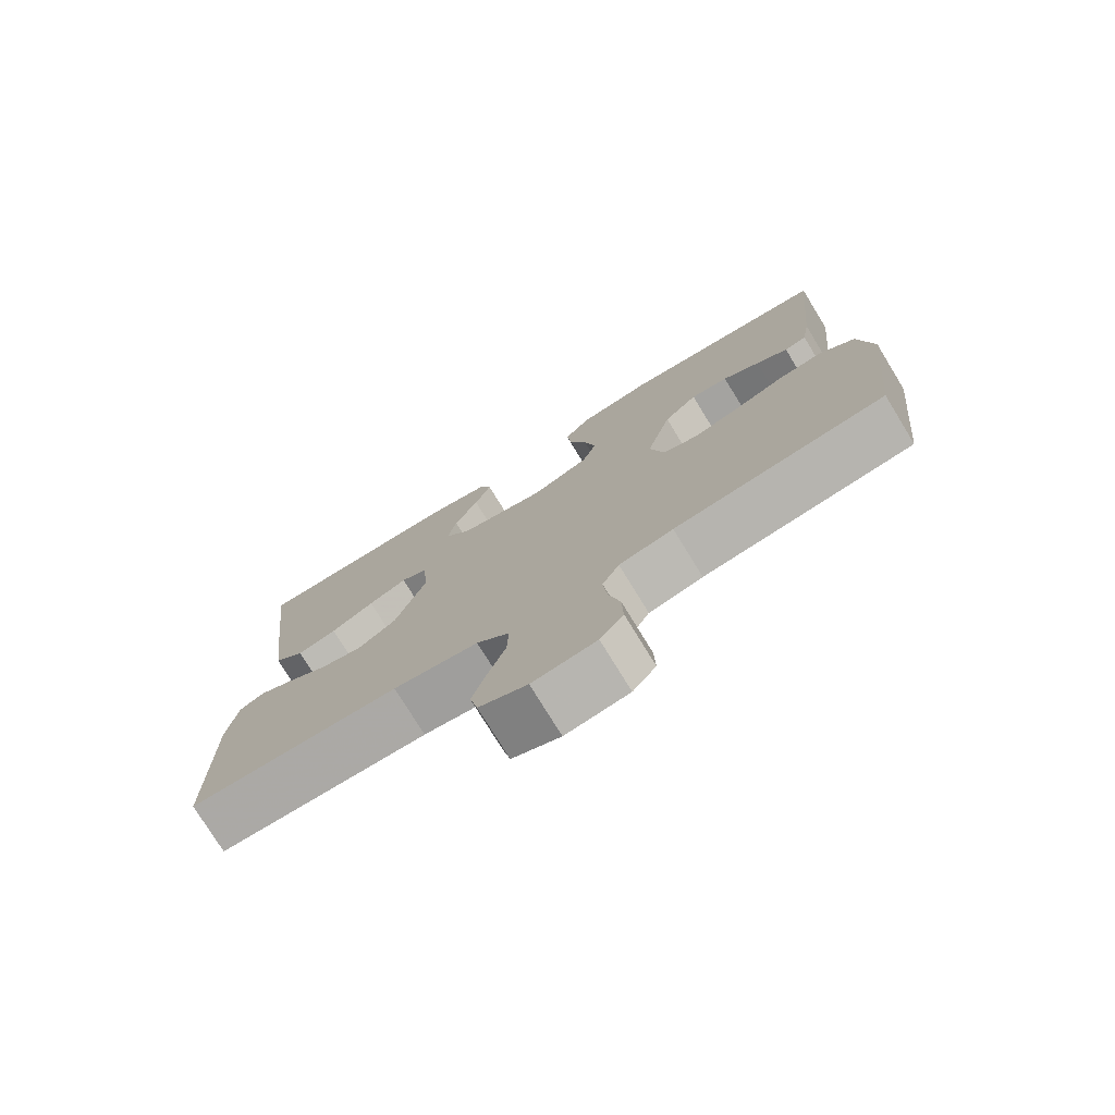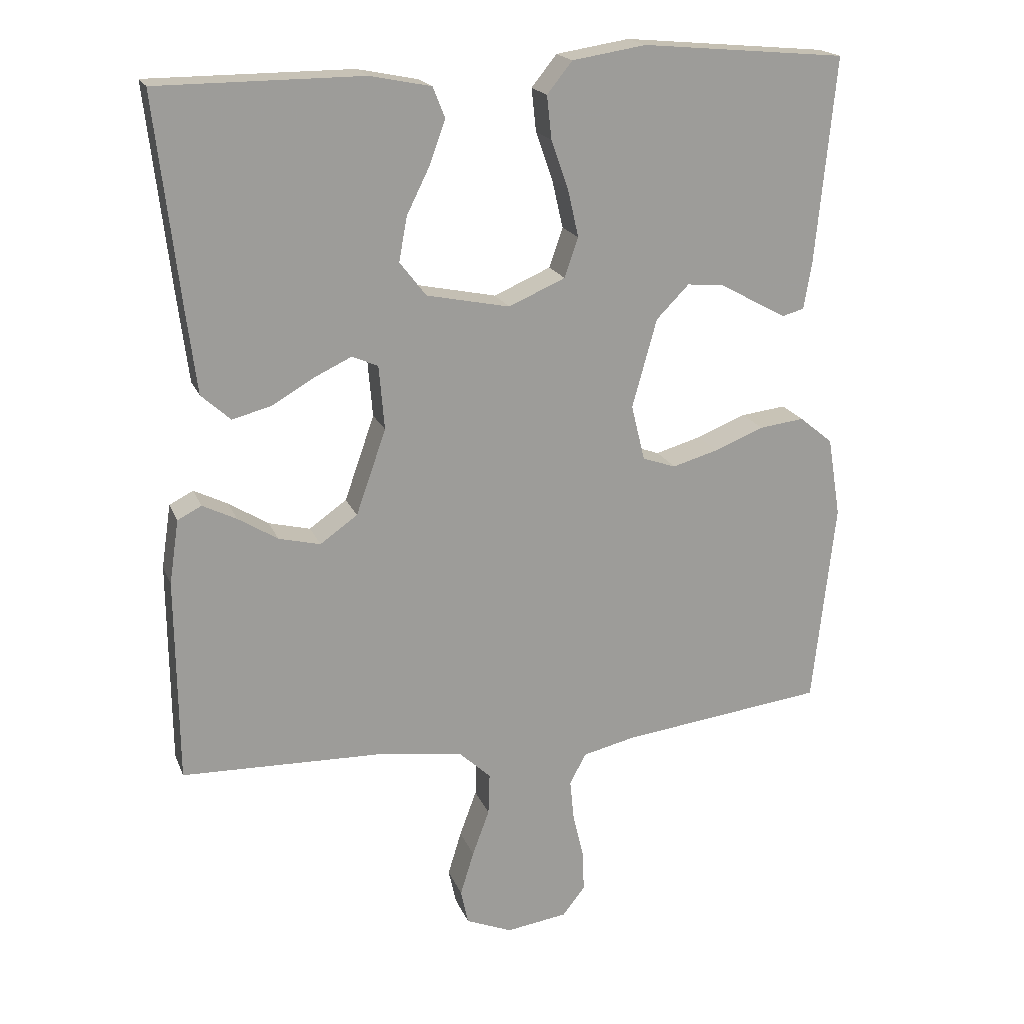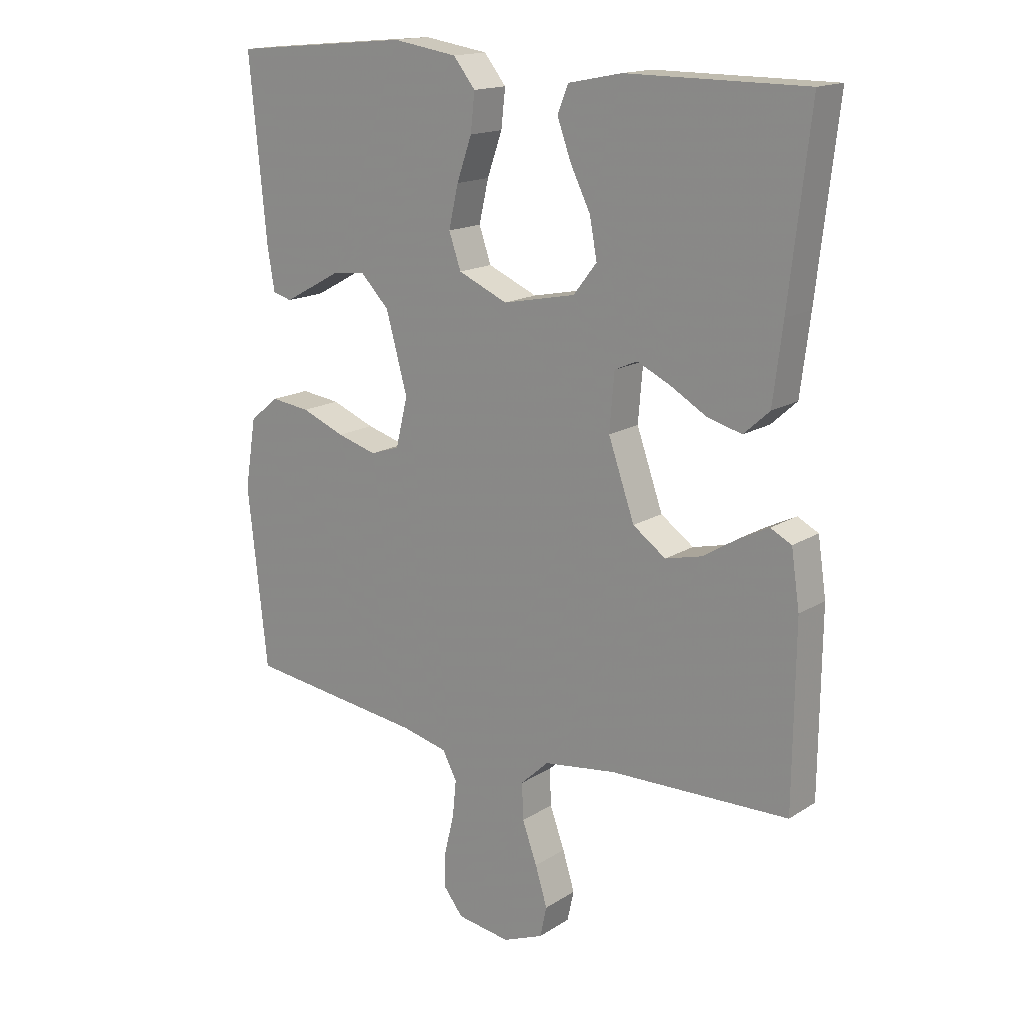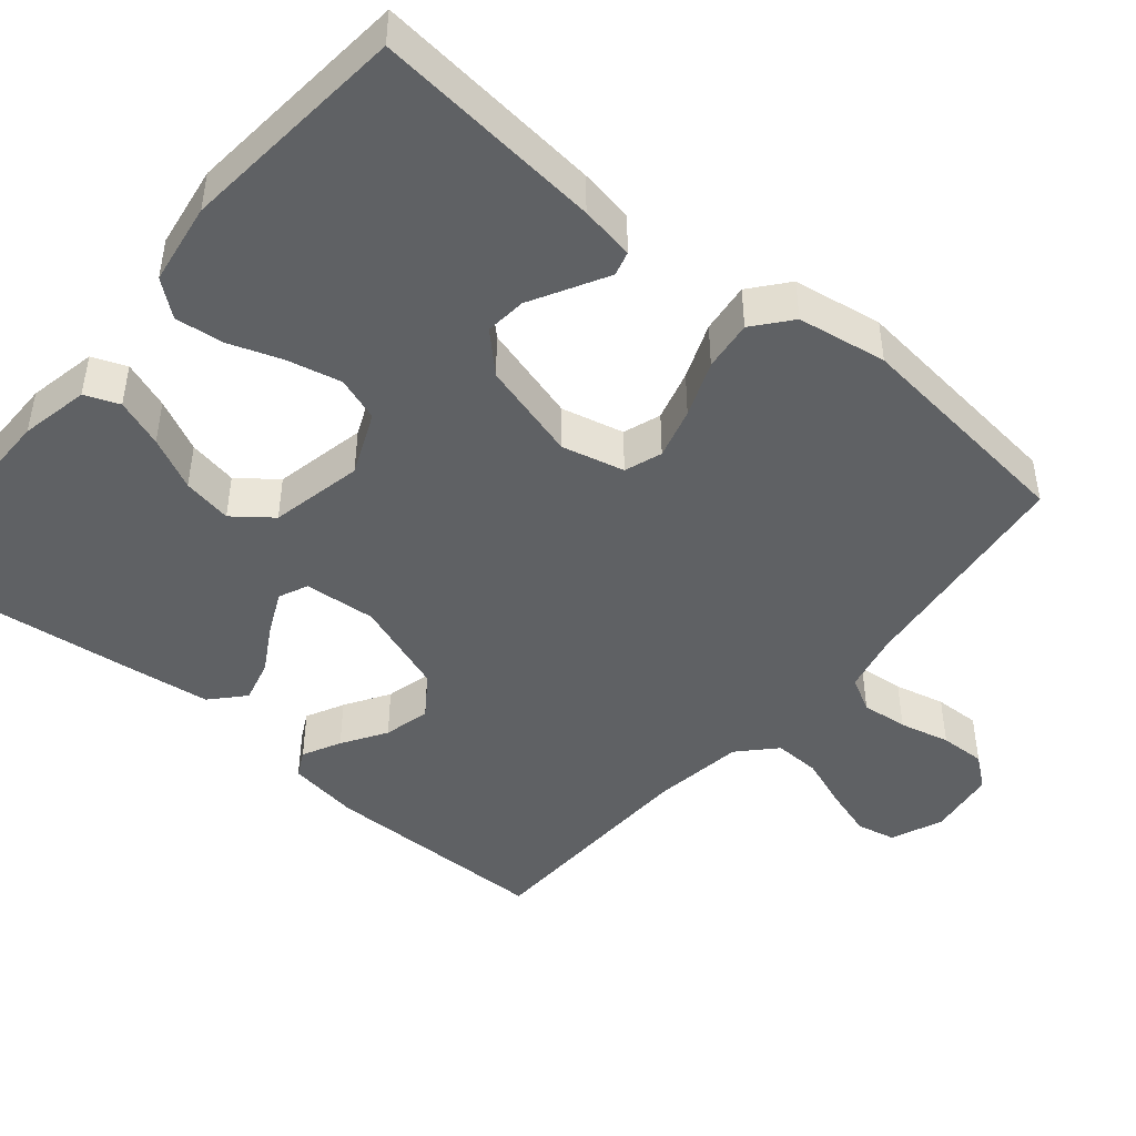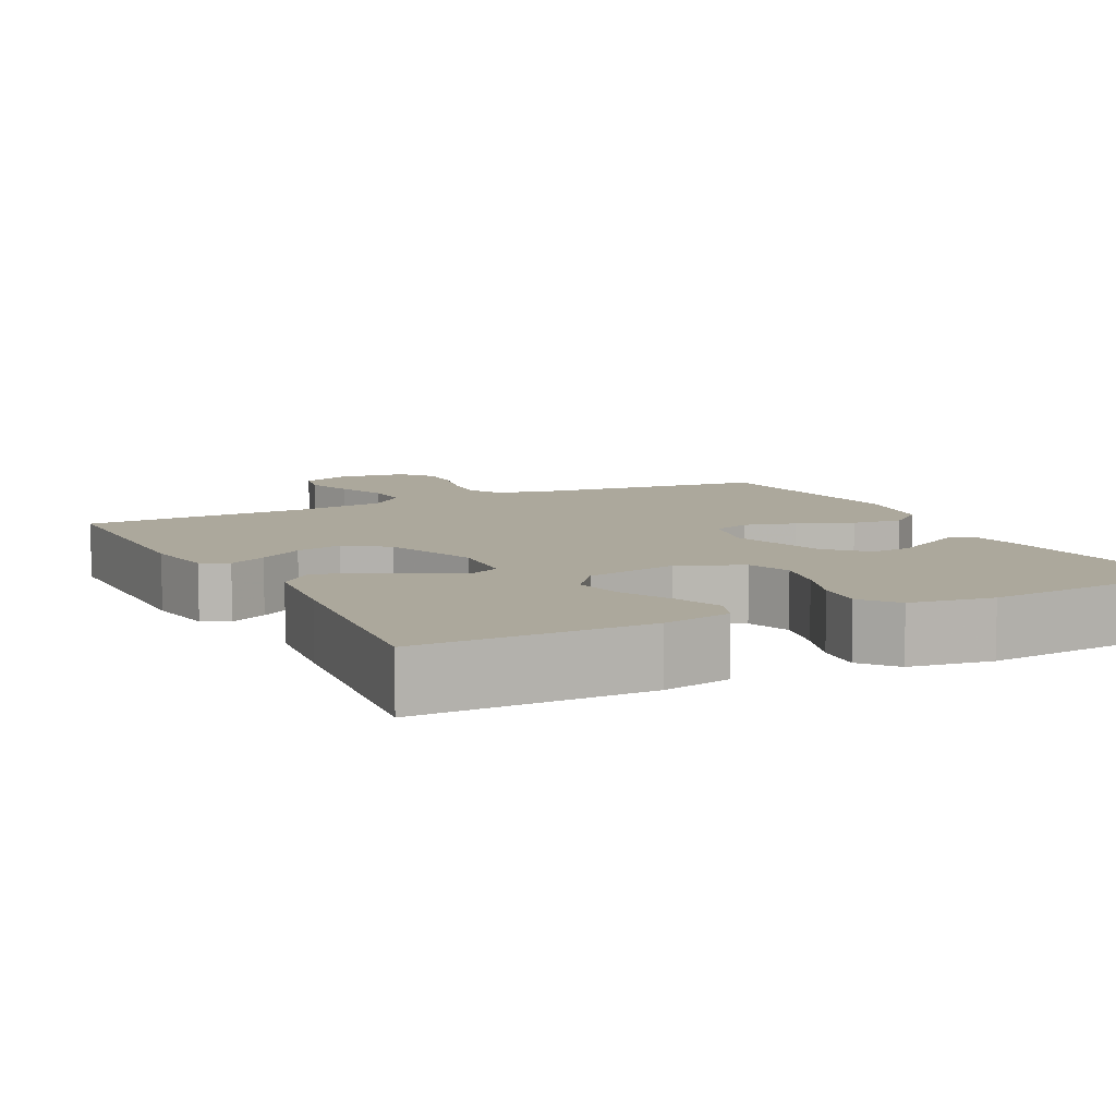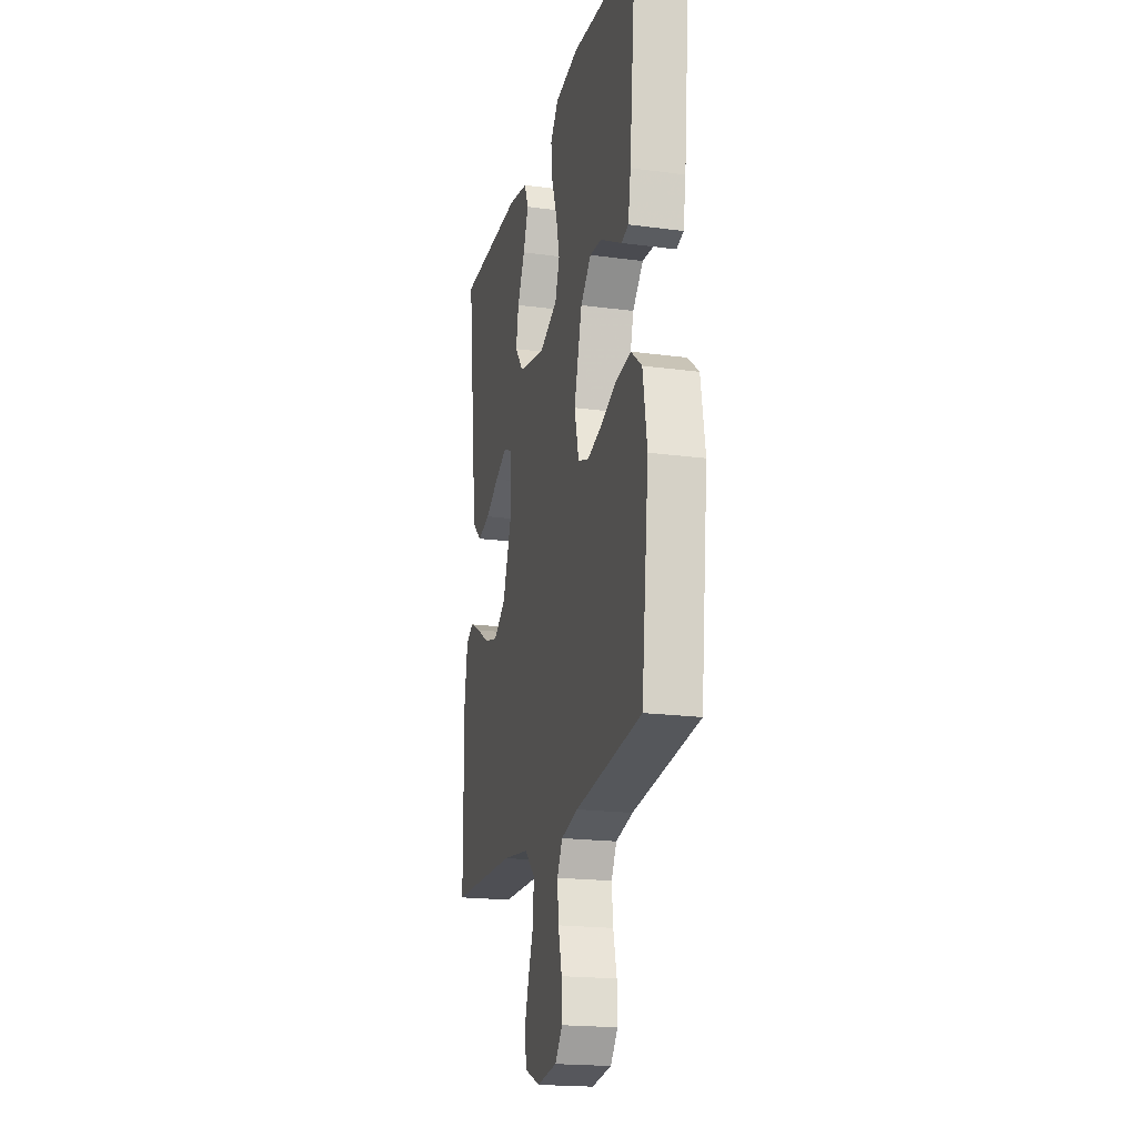
<metadata>
{"format":"obj","ext":"obj","renderer":"f3d","projection":"perspective","resolution":1024,"background":"white","views":[{"elev":-76.5,"azim":31.5,"up":"+Z"},{"elev":19.1,"azim":-17.4,"up":"+Z"},{"elev":16.1,"azim":-141.9,"up":"+Z"},{"elev":-45.9,"azim":49.9,"up":"+Y"},{"elev":8.5,"azim":-27.1,"up":"+Y"},{"elev":-19.7,"azim":76.1,"up":"+Z"}]}
</metadata>
<code>
v 0.5 0.07 -0.5
v 0.2 0.07 -0.537
v 0.123 0.07 -0.555
v 0.099 0.07 -0.6
v 0.105 0.07 -0.661
v 0.121 0.07 -0.727
v 0.123 0.07 -0.787
v 0.09 0.07 -0.829
v 0 0.07 -0.842
v -0.068 0.07 -0.814
v -0.079 0.07 -0.763
v -0.059 0.07 -0.698
v -0.034 0.07 -0.63
v -0.032 0.07 -0.569
v -0.079 0.07 -0.525
v -0.2 0.07 -0.508
v -0.5 0.07 -0.5
v -0.503 0.07 -0.2
v -0.489 0.07 -0.106
v -0.454 0.07 -0.088
v -0.404 0.07 -0.113
v -0.346 0.07 -0.149
v -0.285 0.07 -0.164
v -0.23 0.07 -0.125
v -0.186 0.07 0
v -0.194 0.07 0.094
v -0.232 0.07 0.111
v -0.287 0.07 0.085
v -0.349 0.07 0.049
v -0.406 0.07 0.034
v -0.449 0.07 0.073
v -0.465 0.07 0.2
v -0.5 0.07 0.5
v -0.2 0.07 0.501
v -0.11 0.07 0.483
v -0.092 0.07 0.438
v -0.115 0.07 0.375
v -0.149 0.07 0.306
v -0.161 0.07 0.241
v -0.122 0.07 0.191
v 0 0.07 0.166
v 0.083 0.07 0.202
v 0.103 0.07 0.26
v 0.087 0.07 0.33
v 0.062 0.07 0.401
v 0.055 0.07 0.464
v 0.092 0.07 0.51
v 0.2 0.07 0.527
v 0.5 0.07 0.5
v 0.471 0.07 0.2
v 0.459 0.07 0.129
v 0.427 0.07 0.12
v 0.381 0.07 0.145
v 0.328 0.07 0.174
v 0.274 0.07 0.179
v 0.226 0.07 0.13
v 0.19 0.07 0
v 0.21 0.07 -0.082
v 0.259 0.07 -0.099
v 0.326 0.07 -0.08
v 0.399 0.07 -0.051
v 0.465 0.07 -0.043
v 0.514 0.07 -0.083
v 0.533 0.07 -0.2
v 0.5 0 -0.5
v 0.2 0 -0.537
v 0.123 0 -0.555
v 0.099 0 -0.6
v 0.105 0 -0.661
v 0.121 0 -0.727
v 0.123 0 -0.787
v 0.09 0 -0.829
v 0 0 -0.842
v -0.068 0 -0.814
v -0.079 0 -0.763
v -0.059 0 -0.698
v -0.034 0 -0.63
v -0.032 0 -0.569
v -0.079 0 -0.525
v -0.2 0 -0.508
v -0.5 0 -0.5
v -0.503 0 -0.2
v -0.489 0 -0.106
v -0.454 0 -0.088
v -0.404 0 -0.113
v -0.346 0 -0.149
v -0.285 0 -0.164
v -0.23 0 -0.125
v -0.186 0 0
v -0.194 0 0.094
v -0.232 0 0.111
v -0.287 0 0.085
v -0.349 0 0.049
v -0.406 0 0.034
v -0.449 0 0.073
v -0.465 0 0.2
v -0.5 0 0.5
v -0.2 0 0.501
v -0.11 0 0.483
v -0.092 0 0.438
v -0.115 0 0.375
v -0.149 0 0.306
v -0.161 0 0.241
v -0.122 0 0.191
v 0 0 0.166
v 0.083 0 0.202
v 0.103 0 0.26
v 0.087 0 0.33
v 0.062 0 0.401
v 0.055 0 0.464
v 0.092 0 0.51
v 0.2 0 0.527
v 0.5 0 0.5
v 0.471 0 0.2
v 0.459 0 0.129
v 0.427 0 0.12
v 0.381 0 0.145
v 0.328 0 0.174
v 0.274 0 0.179
v 0.226 0 0.13
v 0.19 0 0
v 0.21 0 -0.082
v 0.259 0 -0.099
v 0.326 0 -0.08
v 0.399 0 -0.051
v 0.465 0 -0.043
v 0.514 0 -0.083
v 0.533 0 -0.2
f 64 1 2
f 63 64 2
f 62 63 2
f 61 62 2
f 60 61 2
f 59 60 2 3
f 58 59 3 4
f 57 58 4
f 52 53 54
f 51 52 54
f 50 51 54
f 49 50 54
f 48 49 54
f 47 48 54
f 46 47 54
f 45 46 54
f 44 45 54
f 43 44 54 55
f 42 43 55 56
f 36 37 38
f 35 36 38
f 34 35 38
f 33 34 38
f 32 33 38
f 31 32 38
f 30 31 38
f 29 30 38
f 28 29 38
f 27 28 38 39
f 26 27 39 40
f 20 21 22
f 19 20 22
f 18 19 22
f 17 18 22
f 16 17 22
f 15 16 22 23
f 14 15 23 24
f 11 12 13
f 10 11 13
f 9 10 13
f 8 9 13
f 7 8 13
f 6 7 13
f 5 6 13
f 4 5 13 14
f 14 24 25
f 4 14 25
f 57 4 25
f 56 57 25
f 42 56 25
f 41 42 25
f 25 26 40 41
f 66 65 128
f 66 128 127
f 66 127 126
f 66 126 125
f 66 125 124
f 67 66 124 123
f 68 67 123 122
f 68 122 121
f 118 117 116
f 118 116 115
f 118 115 114
f 118 114 113
f 118 113 112
f 118 112 111
f 118 111 110
f 118 110 109
f 118 109 108
f 119 118 108 107
f 120 119 107 106
f 102 101 100
f 102 100 99
f 102 99 98
f 102 98 97
f 102 97 96
f 102 96 95
f 102 95 94
f 102 94 93
f 102 93 92
f 103 102 92 91
f 104 103 91 90
f 86 85 84
f 86 84 83
f 86 83 82
f 86 82 81
f 86 81 80
f 87 86 80 79
f 88 87 79 78
f 77 76 75
f 77 75 74
f 77 74 73
f 77 73 72
f 77 72 71
f 77 71 70
f 77 70 69
f 78 77 69 68
f 89 88 78
f 89 78 68
f 89 68 121
f 89 121 120
f 89 120 106
f 89 106 105
f 105 104 90 89
f 1 65 66 2
f 2 66 67 3
f 3 67 68 4
f 4 68 69 5
f 5 69 70 6
f 6 70 71 7
f 7 71 72 8
f 8 72 73 9
f 9 73 74 10
f 10 74 75 11
f 11 75 76 12
f 12 76 77 13
f 13 77 78 14
f 14 78 79 15
f 15 79 80 16
f 16 80 81 17
f 17 81 82 18
f 18 82 83 19
f 19 83 84 20
f 20 84 85 21
f 21 85 86 22
f 22 86 87 23
f 23 87 88 24
f 24 88 89 25
f 25 89 90 26
f 26 90 91 27
f 27 91 92 28
f 28 92 93 29
f 29 93 94 30
f 30 94 95 31
f 31 95 96 32
f 32 96 97 33
f 33 97 98 34
f 34 98 99 35
f 35 99 100 36
f 36 100 101 37
f 37 101 102 38
f 38 102 103 39
f 39 103 104 40
f 40 104 105 41
f 41 105 106 42
f 42 106 107 43
f 43 107 108 44
f 44 108 109 45
f 45 109 110 46
f 46 110 111 47
f 47 111 112 48
f 48 112 113 49
f 49 113 114 50
f 50 114 115 51
f 51 115 116 52
f 52 116 117 53
f 53 117 118 54
f 54 118 119 55
f 55 119 120 56
f 56 120 121 57
f 57 121 122 58
f 58 122 123 59
f 59 123 124 60
f 60 124 125 61
f 61 125 126 62
f 62 126 127 63
f 63 127 128 64
f 64 128 65 1

</code>
